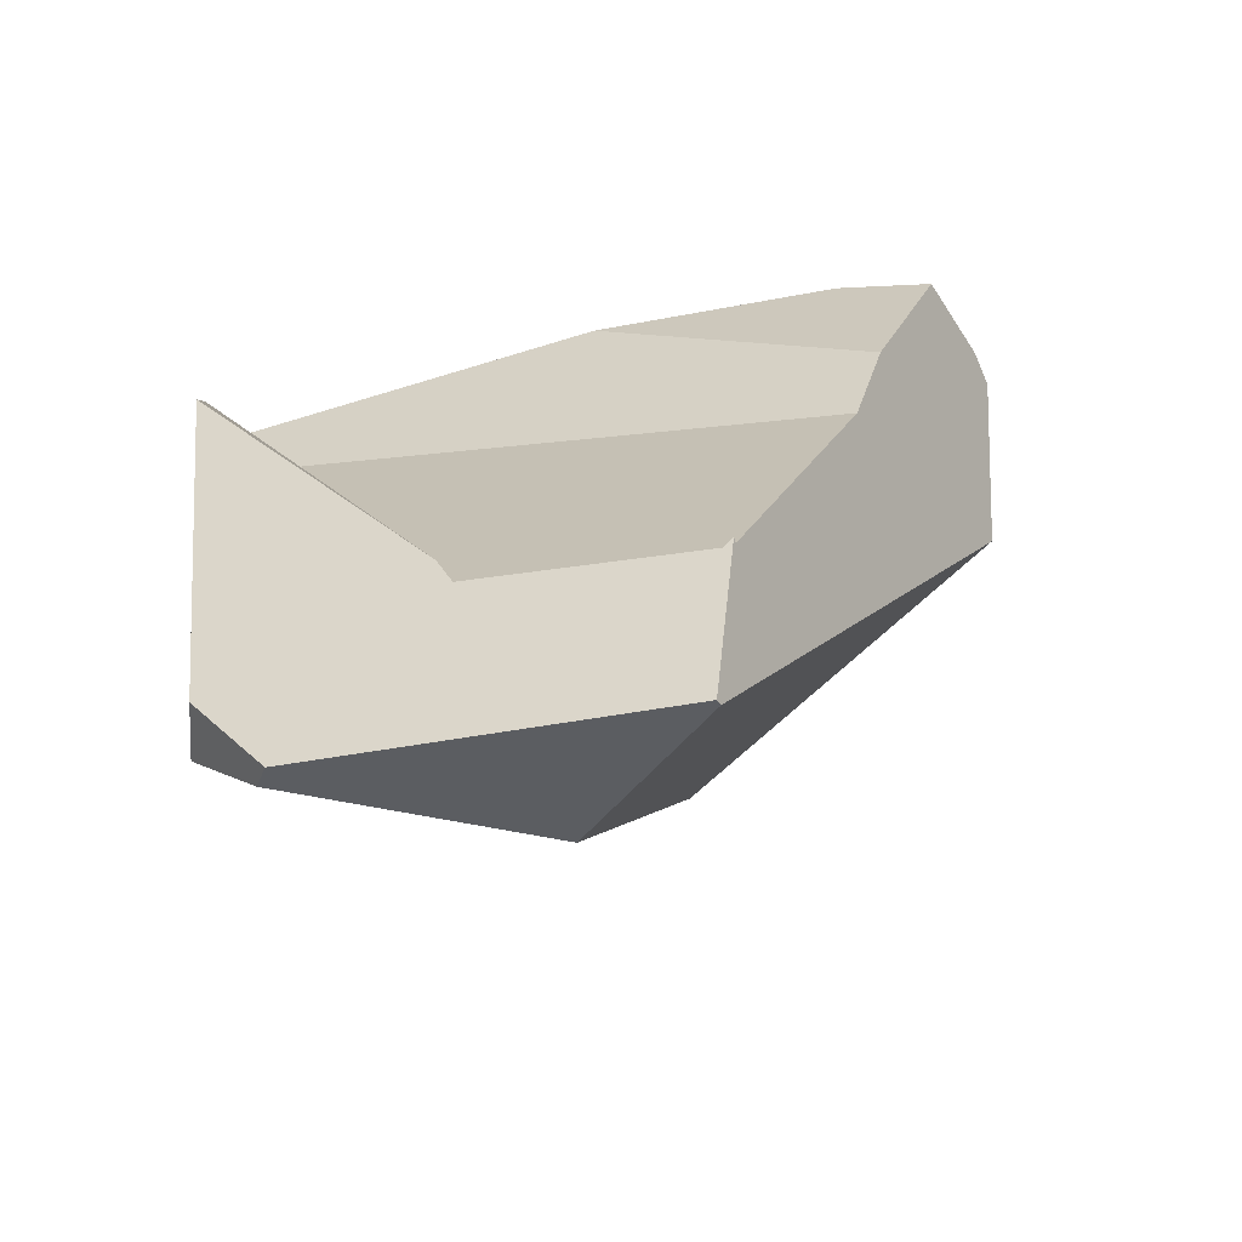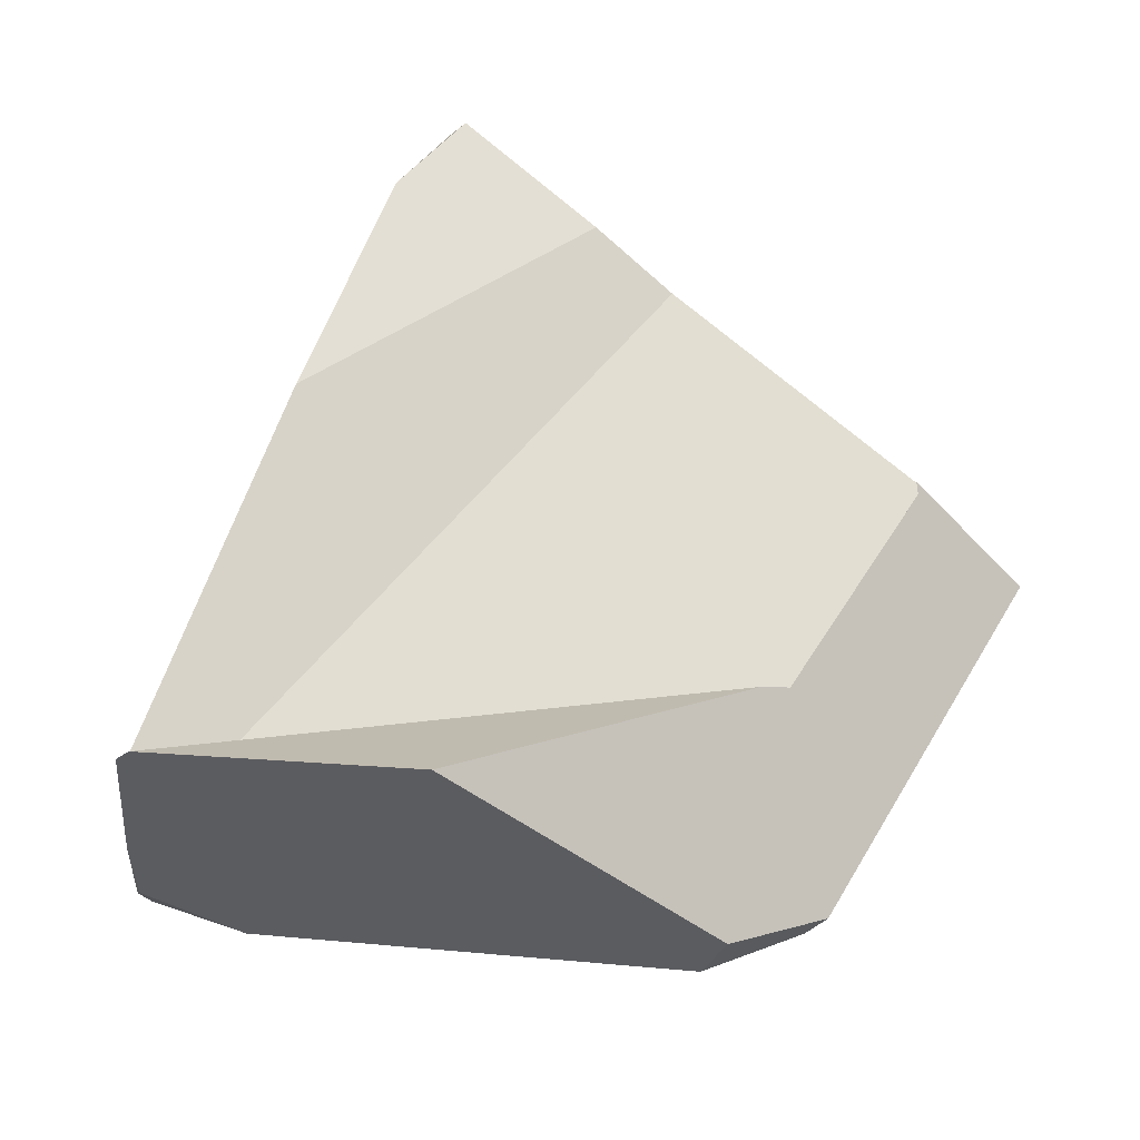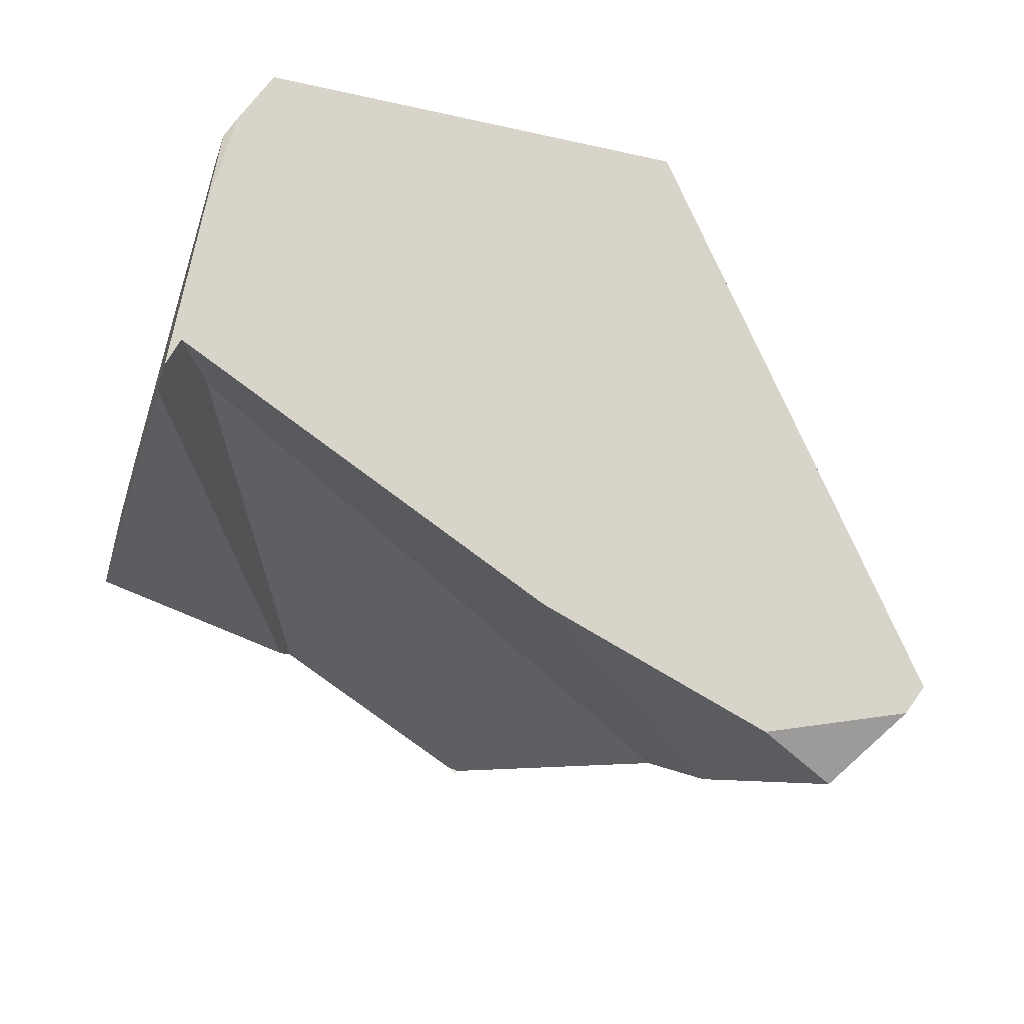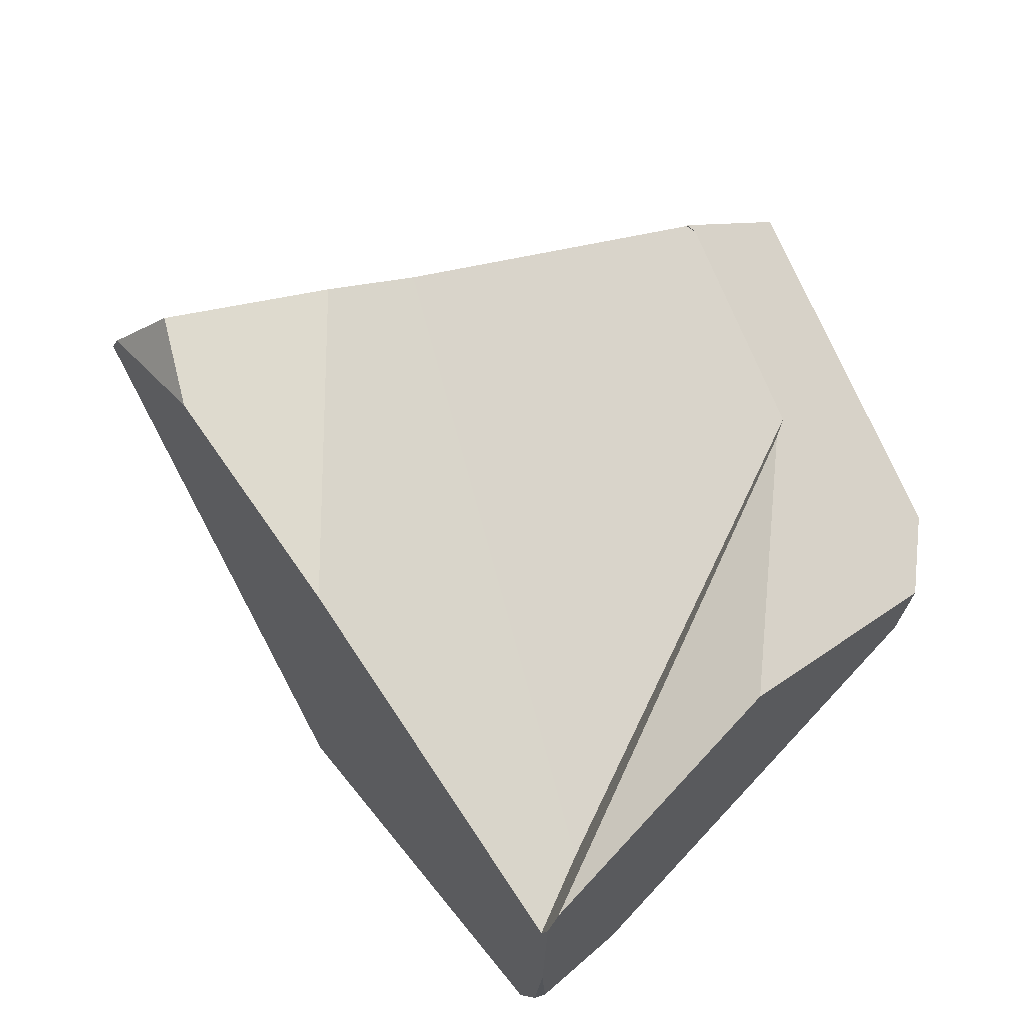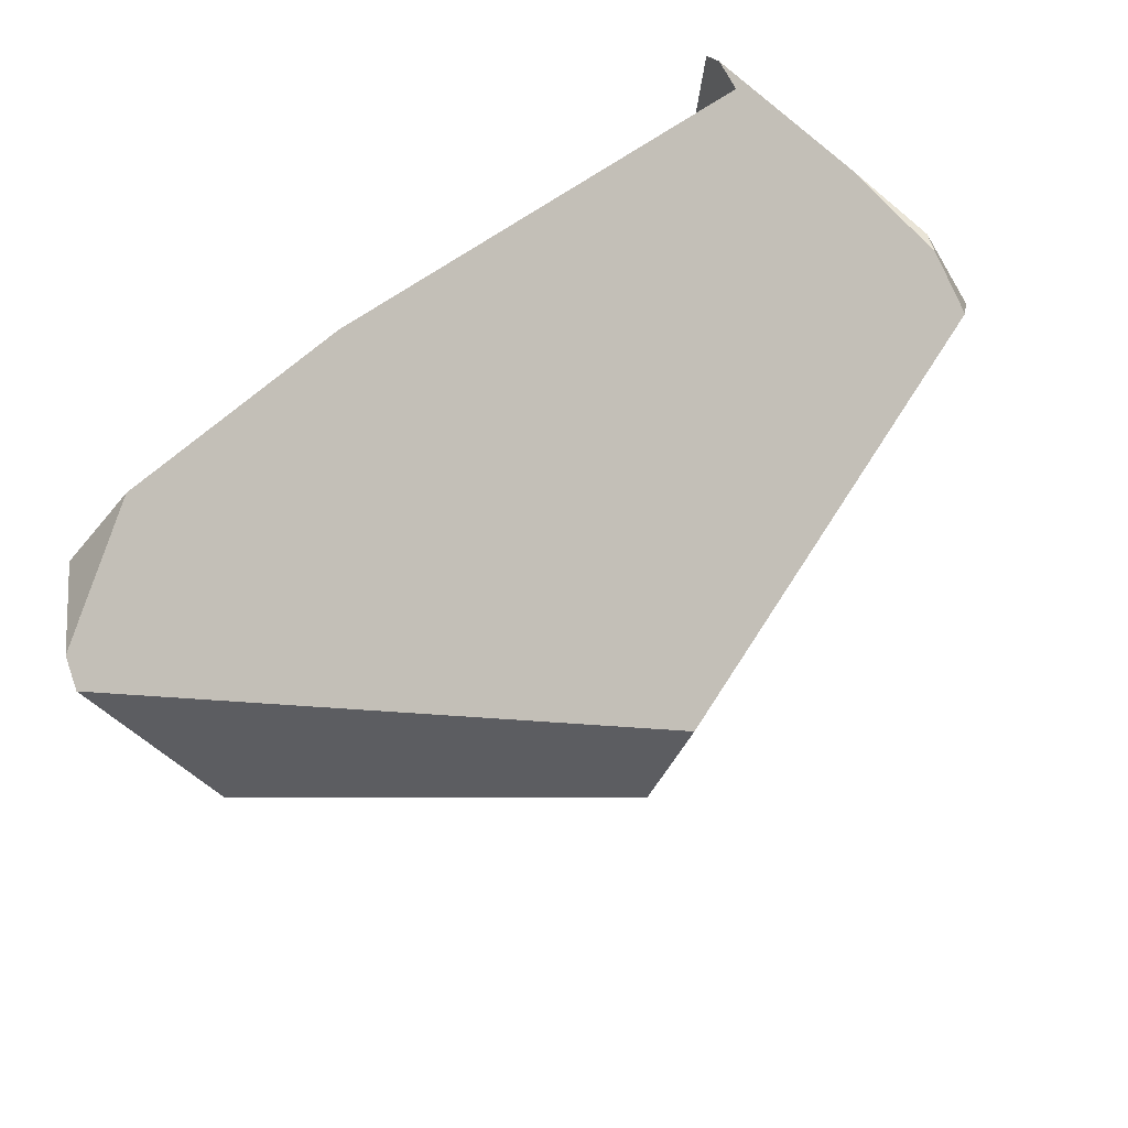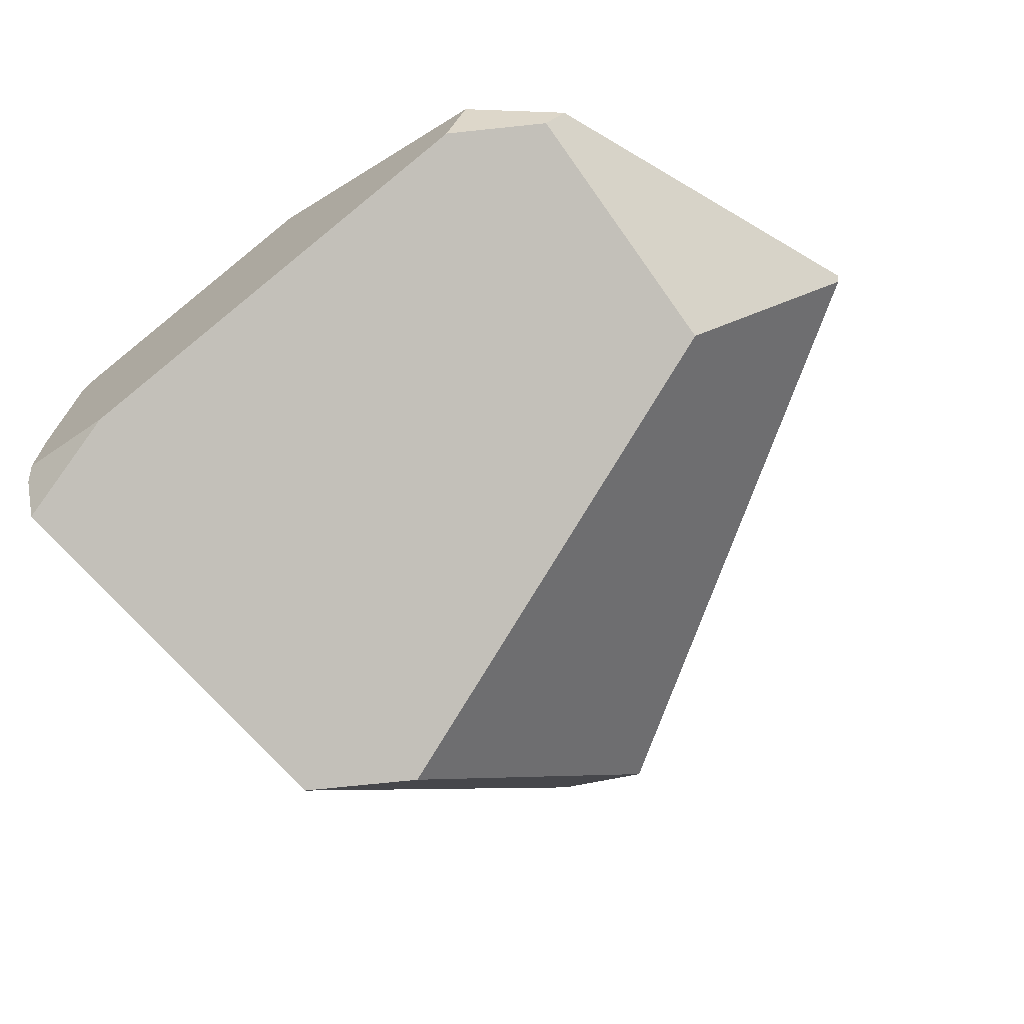
<metadata>
{"format":"obj","ext":"obj","renderer":"f3d","projection":"perspective","resolution":1024,"background":"white","views":[{"elev":18.5,"azim":-21.1,"up":"+Z"},{"elev":54.6,"azim":-91.3,"up":"+Z"},{"elev":63.4,"azim":11.3,"up":"+Y"},{"elev":66.4,"azim":-149.4,"up":"+Z"},{"elev":66.6,"azim":138.0,"up":"+Y"},{"elev":-67.4,"azim":-66.8,"up":"+Z"}]}
</metadata>
<code>
v -0.0551 -1.38 -0.4621
v -0.06031 -1.363 -0.6746
v -0.06332 -1.365 -0.6261
v -0.05619 -1.364 -0.6967
v -0.05949 -1.363 -0.6878
v -0.06031 -1.363 -0.6746
v -0.05949 -1.363 -0.6878
v -0.06224 -1.364 -0.6826
v -0.06332 -1.365 -0.6261
v -0.06724 -1.367 -0.6732
v -0.06557 -1.367 -0.5898
v -0.06898 -1.368 -0.6699
v -0.06557 -1.367 -0.5898
v -0.06898 -1.368 -0.6699
v -0.08069 -1.411 -0.6851
v -0.06308 -1.376 -0.458
v -0.06308 -1.376 -0.458
v -0.06557 -1.367 -0.5898
v -0.06301 -1.377 -0.4545
v -0.06261 -1.378 -0.4336
v -0.1334 -1.663 -0.3446
v -0.1875 -1.967 -0.5459
v -0.006244 -1.955 -0.4228
v -0.1882 -1.965 -0.5454
v -0.1909 -1.958 -0.5435
v -0.1803 -1.826 -0.4639
v -0.191 -1.958 -0.5434
v -0.1914 -1.957 -0.5431
v -0.1833 -1.836 -0.4716
v -0.2027 -1.929 -0.5349
v -0.1914 -1.957 -0.5431
v -0.2027 -1.929 -0.5349
v -0.1918 -1.932 -0.5885
v -0.191 -1.958 -0.5434
v -0.1909 -1.958 -0.5435
v -0.1882 -1.965 -0.5454
v -0.1875 -1.967 -0.5459
v -0.1716 -1.993 -0.5828
v -0.1768 -1.993 -0.5537
v -0.1768 -1.993 -0.5537
v -0.1735 -2.002 -0.5561
v -0.001741 -1.976 -0.4316
v -0.1731 -2.003 -0.5564
v -0.1726 -2.004 -0.5568
v -0.0005938 -1.982 -0.4339
v 0.1916 -2.111 -0.3857
v 0.1905 -2.109 -0.3809
v 0.185 -2.119 -0.3899
v 0.2936 -2.068 -0.493
v 0.1334 -2.212 -0.4742
v 0.1383 -2.21 -0.4795
v 0.2936 -2.068 -0.493
v 0.1383 -2.21 -0.4795
v 0.128 -2.183 -0.5085
v 0.09331 -2.031 -0.6545
v 0.498 -1.88 -0.5109
v 0.498 -1.88 -0.5109
v 0.361 -1.934 -0.3584
v 0.4018 -1.891 -0.3519
v 0.4528 -1.826 -0.3215
v 0.2904 -1.532 -0.3441
v 0.5057 -1.625 -0.3002
v 0.5423 -1.639 -0.3187
v 0.6095 -1.659 -0.444
v 0.5083 -1.608 -0.5754
v 0.3826 -1.545 -0.7387
v 0.35 -1.528 -0.781
v 0.1501 -1.444 -0.7833
v 0.08793 -1.419 -0.7697
v -0.03963 -1.368 -0.7415
v -0.04525 -1.366 -0.7263
v -0.04525 -1.366 -0.7263
v -0.05392 -1.393 -0.7325
v -0.05619 -1.364 -0.6967
v -0.04304 -1.374 -0.7394
v 0.09331 -2.031 -0.6545
v -0.05392 -1.393 -0.7325
v -0.04304 -1.374 -0.7394
v -0.05735 -1.399 -0.7303
v -0.06859 -1.419 -0.7231
v -0.08112 -1.441 -0.7152
v -0.09636 -1.468 -0.7055
v -0.09636 -1.468 -0.7055
v -0.08324 -1.42 -0.6884
v -0.08112 -1.441 -0.7152
v -0.09636 -1.468 -0.7055
v -0.1026 -1.493 -0.6988
v -0.08324 -1.42 -0.6884
v -0.1026 -1.493 -0.6988
v -0.1294 -1.6 -0.6705
v -0.1294 -1.6 -0.6705
v -0.06572 -1.393 -0.4158
v -0.06301 -1.377 -0.4545
v -0.06261 -1.378 -0.4336
v -0.129 -1.646 -0.3492
v -0.1803 -1.826 -0.4639
v -0.1334 -1.663 -0.3446
v -0.1879 -1.834 -0.6084
v -0.1833 -1.836 -0.4716
v -0.2036 -1.897 -0.5918
v -0.2069 -1.918 -0.5318
v -0.2069 -1.918 -0.5318
v -0.2069 -1.918 -0.5318
v -0.2036 -1.897 -0.5918
v -0.1879 -1.834 -0.6084
v -0.1918 -1.932 -0.5885
v -0.2036 -1.897 -0.5918
v -0.1716 -1.993 -0.5828
v -0.1223 -2.005 -0.5953
v -0.1716 -1.993 -0.5828
v -0.1223 -2.005 -0.5953
v -0.17 -2.005 -0.5681
v -0.17 -2.005 -0.5681
v -0.1735 -2.002 -0.5561
v -0.1731 -2.003 -0.5564
v -0.1726 -2.004 -0.5568
v -0.1725 -2.004 -0.5569
v -0.1725 -2.004 -0.5569
v -0.1723 -2.005 -0.557
v -0.03004 -2.105 -0.5202
v -0.169 -2.013 -0.5594
v -0.03004 -2.105 -0.5202
v -0.169 -2.013 -0.5594
v -0.074 -2.016 -0.6075
v 0.07423 -2.052 -0.6448
v 0.08915 -2.08 -0.6171
v 0.05968 -2.164 -0.495
v 0.05968 -2.164 -0.495
v 0.1807 -2.111 -0.388
v 0.1026 -2.192 -0.4829
v 0.1331 -2.212 -0.4743
v 0.185 -2.119 -0.3899
v 0.1334 -2.212 -0.4742
v 0.1334 -2.212 -0.4742
v 0.1331 -2.212 -0.4743
v 0.1383 -2.21 -0.4795
v 0.1026 -2.192 -0.4829
v 0.128 -2.183 -0.5085
v 0.08915 -2.08 -0.6171
v 0.07882 -2.053 -0.646
v 0.07423 -2.052 -0.6448
v 0.07882 -2.053 -0.646
v -0.074 -2.016 -0.6075
v 0.07882 -2.053 -0.646
v 0.1905 -2.109 -0.3809
v -0.169 -2.013 -0.5594
v -0.1723 -2.005 -0.557
v -0.08069 -1.411 -0.6851
v -0.06859 -1.419 -0.7231
v -0.05735 -1.399 -0.7303
v -0.06224 -1.364 -0.6826
v -0.05949 -1.363 -0.6878
v -0.06724 -1.367 -0.6732
v -0.06898 -1.368 -0.6699
v 0.08793 -1.419 -0.7697
v -0.03963 -1.368 -0.7415
v -0.03963 -1.368 -0.7415
v 0.2523 -1.785 -0.7487
v 0.2523 -1.785 -0.7487
v 0.4581 -1.691 -0.6899
v 0.3581 -1.622 -0.8113
v 0.3396 -1.57 -0.8158
v 0.3581 -1.622 -0.8113
v 0.3194 -1.513 -0.8207
v 0.3396 -1.57 -0.8158
v 0.3194 -1.513 -0.8207
v 0.35 -1.528 -0.781
v 0.3826 -1.545 -0.7386
v 0.3581 -1.622 -0.8113
v 0.4581 -1.691 -0.6899
v 0.5083 -1.608 -0.5754
v 0.4874 -1.711 -0.6544
v 0.4874 -1.711 -0.6544
v 0.5538 -1.829 -0.5158
v 0.5538 -1.829 -0.5158
v 0.4588 -1.818 -0.3179
v 0.5673 -1.816 -0.5169
v 0.6309 -1.713 -0.436
v 0.616 -1.68 -0.3426
v 0.5925 -1.687 -0.3125
v 0.5732 -1.693 -0.2879
v 0.5925 -1.687 -0.3125
v 0.5423 -1.639 -0.3187
v 0.5732 -1.693 -0.2879
v 0.6106 -1.666 -0.3533
v 0.6106 -1.666 -0.3533
v 0.6465 -1.678 -0.396
v 0.6309 -1.713 -0.436
v 0.6095 -1.659 -0.444
v 0.6465 -1.678 -0.396
v 0.5836 -1.778 -0.5376
v 0.5983 -1.788 -0.5197
v 0.5837 -1.801 -0.5184
v 0.5836 -1.778 -0.5376
v 0.5983 -1.788 -0.5197
v 0.5635 -1.764 -0.562
v 0.5635 -1.764 -0.562
v 0.5673 -1.816 -0.5169
v 0.5837 -1.801 -0.5184
v 0.5983 -1.788 -0.5197
v 0.6465 -1.678 -0.396
v 0.6334 -1.674 -0.3648
v 0.6334 -1.674 -0.3648
v 0.6334 -1.674 -0.3648
v 0.616 -1.68 -0.3426
v 0.5057 -1.625 -0.3002
v 0.3194 -1.513 -0.8207
v 0.1501 -1.444 -0.7833
v -0.06261 -1.378 -0.4336
v -0.006244 -1.955 -0.4228
v -0.0551 -1.38 -0.4621
v -0.06572 -1.393 -0.4158
v -0.129 -1.646 -0.3492
v -0.006244 -1.955 -0.4228
v -0.06572 -1.393 -0.4158
v -0.1334 -1.663 -0.3446
v -0.0005937 -1.982 -0.4339
v -0.04416 -1.465 -0.4704
v -0.001741 -1.976 -0.4316
v -0.0005937 -1.982 -0.4339
v 0.1916 -2.111 -0.3857
v -0.04416 -1.465 -0.4704
v 0.1807 -2.111 -0.388
v 0.1916 -2.111 -0.3857
v 0.1807 -2.111 -0.388
v 0.1905 -2.109 -0.3809
v 0.4528 -1.826 -0.3215
v 0.2904 -1.532 -0.3441
v 0.4018 -1.891 -0.3519
v 0.4588 -1.818 -0.3179
v 0.5732 -1.693 -0.2879
v 0.2904 -1.532 -0.3441
v 0.4588 -1.818 -0.3179
v 0.5057 -1.625 -0.3002
v -0.04416 -1.465 -0.4704
v -0.0551 -1.38 -0.4621
v 0.4018 -1.891 -0.3519
v 0.361 -1.934 -0.3584
f 1 2 3
f 4 2 1
f 5 2 4
f 6 7 8
f 8 9 6
f 10 9 8
f 10 11 9
f 12 11 10
f 13 14 15
f 13 15 16
f 17 3 18
f 1 3 17
f 1 17 19
f 1 19 20
f 21 22 23
f 21 24 22
f 21 25 24
f 26 25 21
f 26 27 25
f 26 28 27
f 29 28 26
f 28 29 30
f 31 32 33
f 34 31 33
f 35 34 33
f 36 35 33
f 37 36 33
f 37 33 38
f 39 37 38
f 23 22 40
f 23 40 41
f 41 42 23
f 43 42 41
f 44 42 43
f 42 44 45
f 46 47 48
f 48 49 46
f 50 49 48
f 51 49 50
f 52 53 54
f 52 54 55
f 52 55 56
f 57 58 49
f 57 59 58
f 60 59 57
f 61 62 63
f 61 63 64
f 61 64 65
f 66 61 65
f 67 61 66
f 61 67 68
f 61 68 1
f 49 58 46
f 1 68 69
f 70 1 69
f 71 1 70
f 4 1 71
f 72 73 74
f 73 72 75
f 76 77 78
f 76 79 77
f 76 80 79
f 76 81 80
f 81 76 82
f 83 84 85
f 86 87 88
f 82 76 89
f 89 76 90
f 91 16 87
f 16 91 92
f 16 92 93
f 94 93 92
f 95 92 91
f 95 91 96
f 96 97 95
f 98 96 91
f 99 96 98
f 100 99 98
f 101 99 100
f 30 29 102
f 32 103 33
f 103 104 33
f 105 106 107
f 106 105 108
f 108 105 109
f 110 111 112
f 39 38 113
f 39 113 114
f 114 113 115
f 115 113 116
f 116 113 117
f 45 44 118
f 45 118 119
f 119 120 45
f 121 120 119
f 122 123 111
f 122 111 124
f 122 124 125
f 122 125 126
f 127 122 126
f 128 45 120
f 45 128 129
f 129 128 130
f 129 130 131
f 131 132 129
f 133 132 131
f 134 135 136
f 135 137 136
f 136 137 138
f 127 138 137
f 127 126 138
f 55 54 139
f 55 139 140
f 141 76 142
f 141 90 76
f 143 90 141
f 90 143 105
f 105 143 109
f 126 125 144
f 132 145 129
f 111 123 112
f 146 147 113
f 147 117 113
f 88 87 16
f 16 15 88
f 84 148 149
f 85 84 149
f 148 150 149
f 74 150 148
f 74 73 150
f 151 74 148
f 151 152 74
f 148 153 151
f 148 154 153
f 78 155 76
f 156 155 78
f 75 72 157
f 158 76 155
f 159 160 55
f 159 161 160
f 158 162 163
f 162 158 164
f 165 166 167
f 167 168 165
f 165 168 169
f 169 168 170
f 170 168 171
f 170 171 172
f 55 160 173
f 56 55 173
f 56 173 174
f 60 57 175
f 176 60 175
f 176 175 177
f 178 176 177
f 179 176 178
f 180 176 179
f 181 176 180
f 182 183 184
f 185 183 182
f 64 63 186
f 64 186 187
f 188 189 190
f 188 191 189
f 192 191 188
f 193 194 195
f 194 193 196
f 197 189 191
f 197 171 189
f 172 171 197
f 174 173 196
f 196 198 174
f 196 193 198
f 199 178 177
f 200 178 199
f 201 202 178
f 187 186 203
f 204 185 205
f 178 202 179
f 185 182 205
f 183 206 184
f 68 67 207
f 164 158 208
f 208 158 155
f 209 210 211
f 212 210 209
f 213 214 215
f 216 214 213
f 217 218 219
f 220 221 222
f 223 221 220
f 224 225 226
f 227 228 229
f 230 228 227
f 231 232 233
f 234 232 231
f 235 228 236
f 229 228 235
f 237 222 238
f 238 222 221
f 219 218 211
f 219 211 210

</code>
